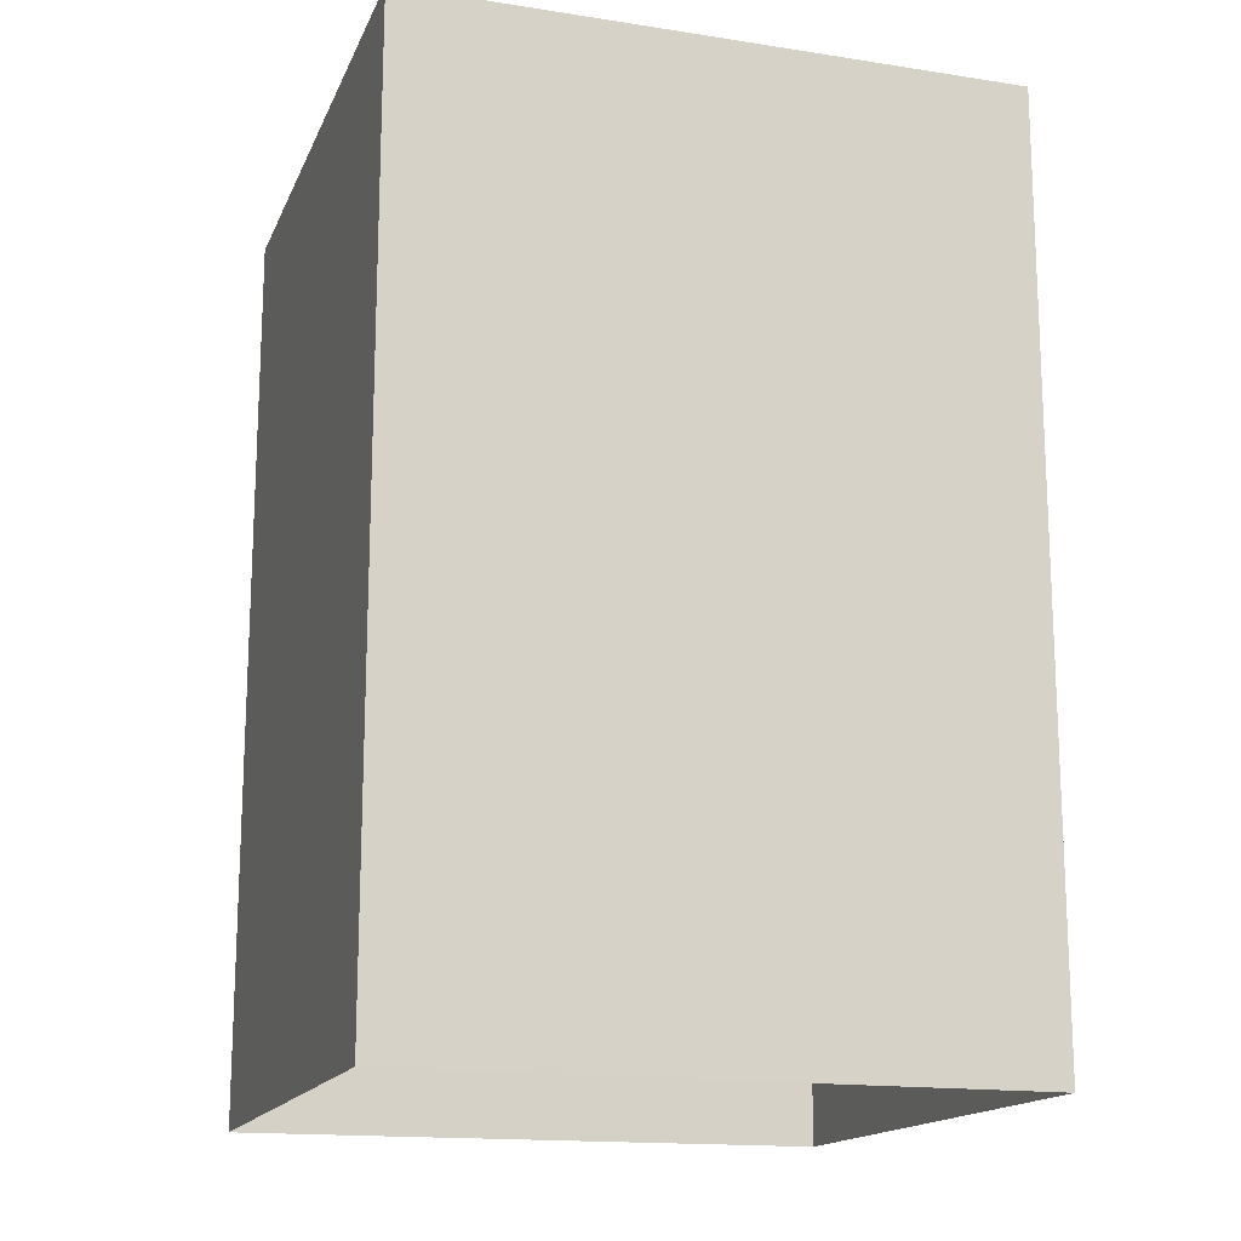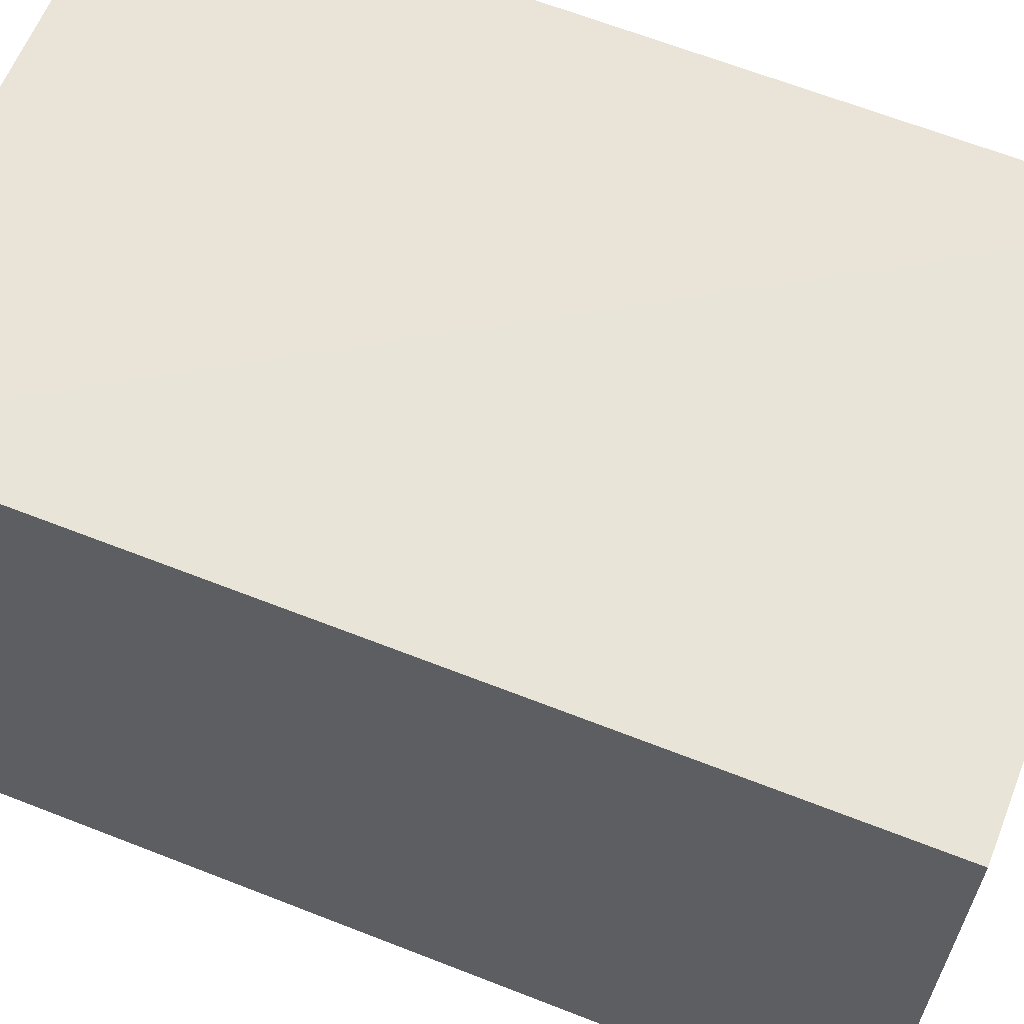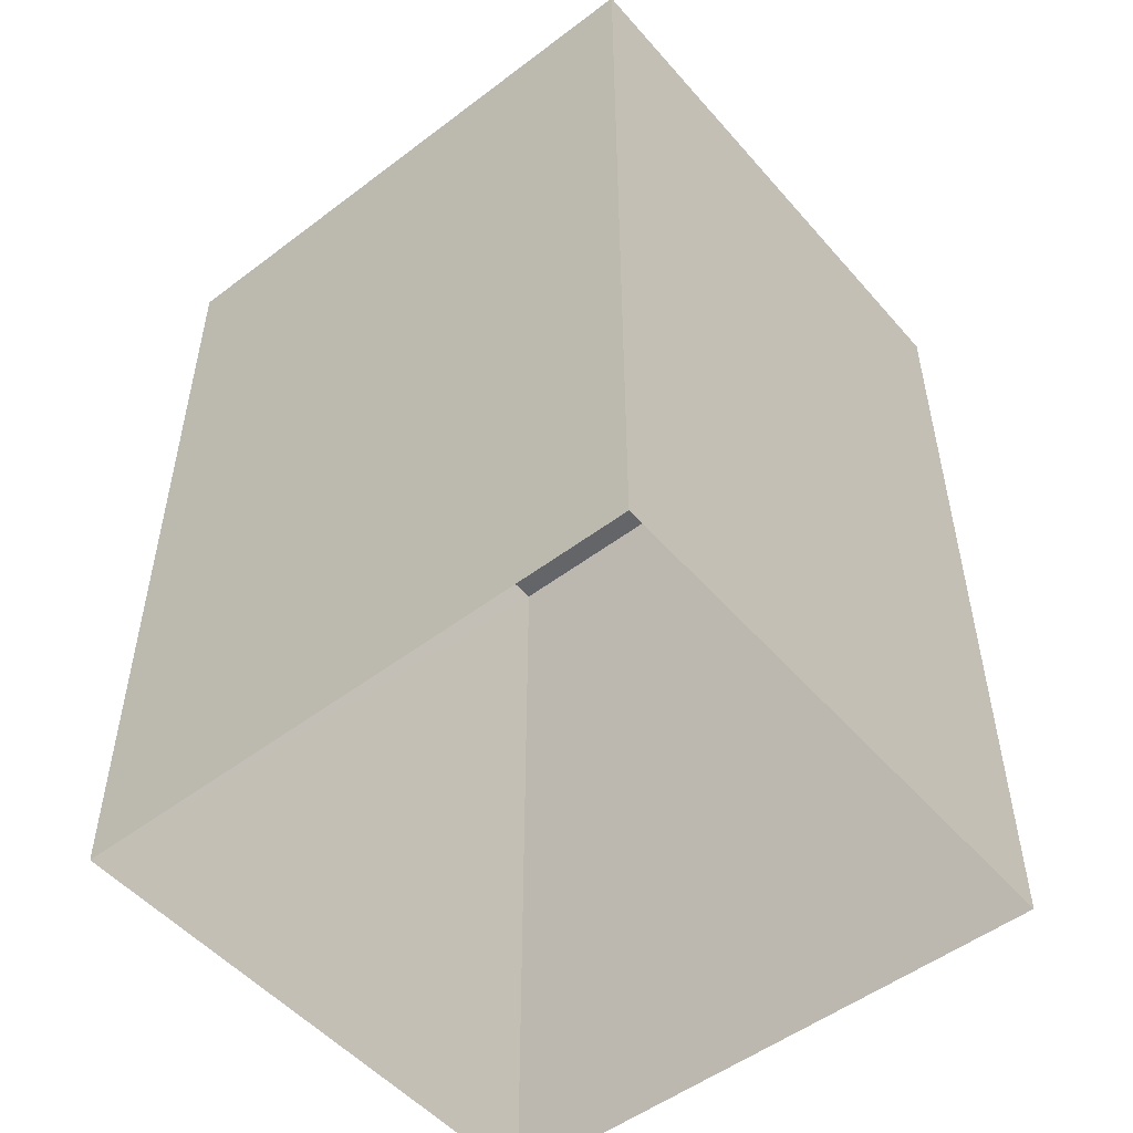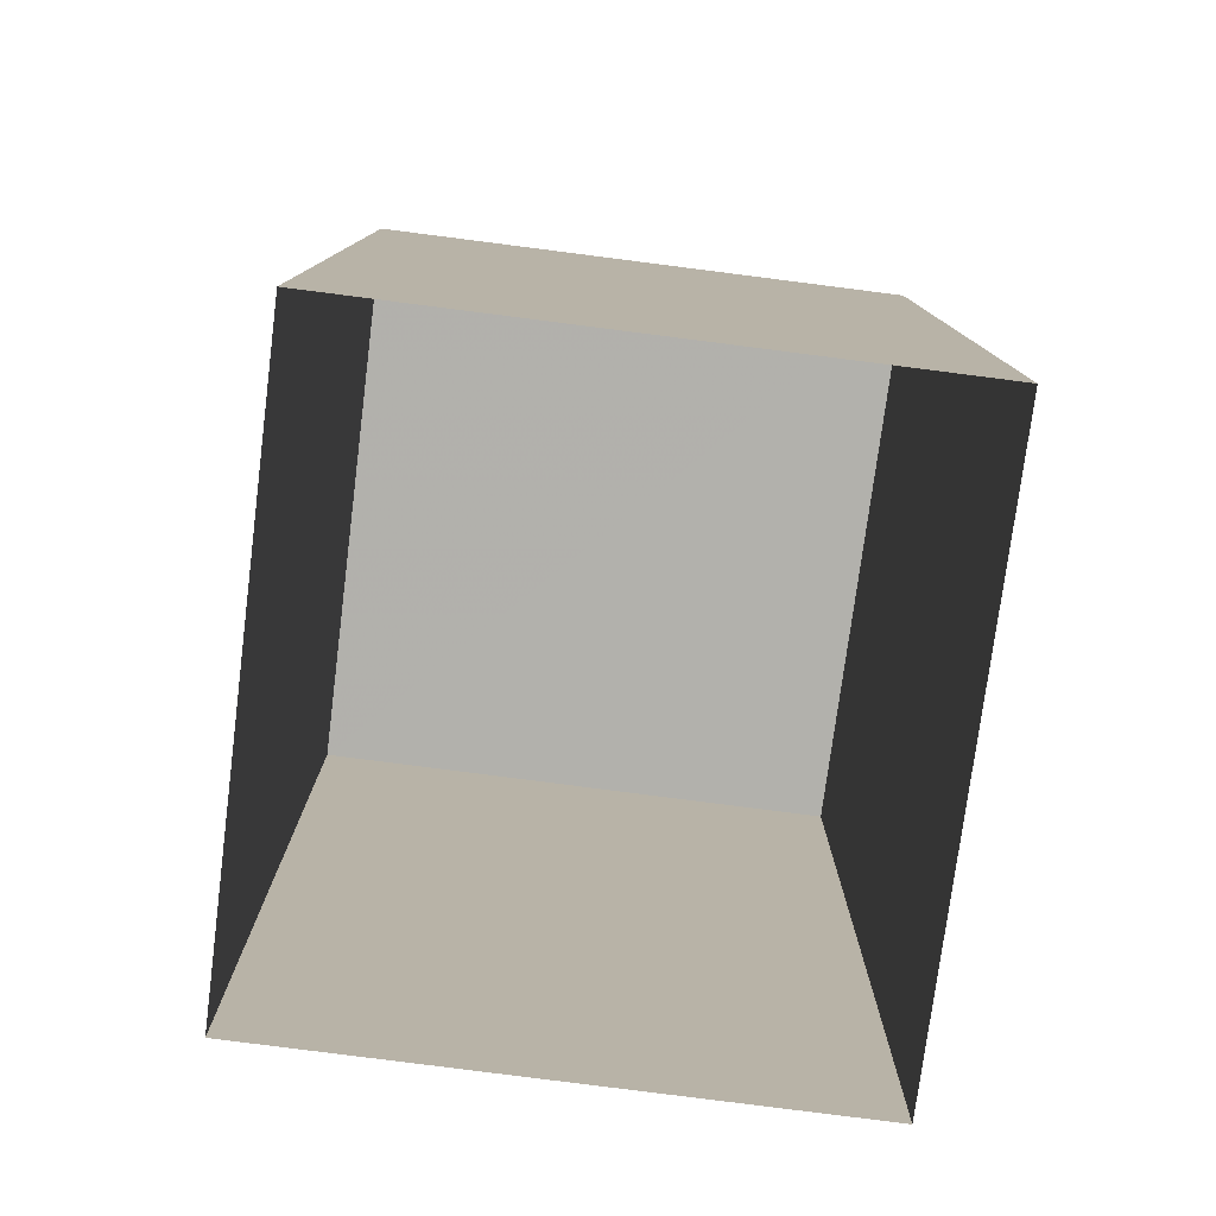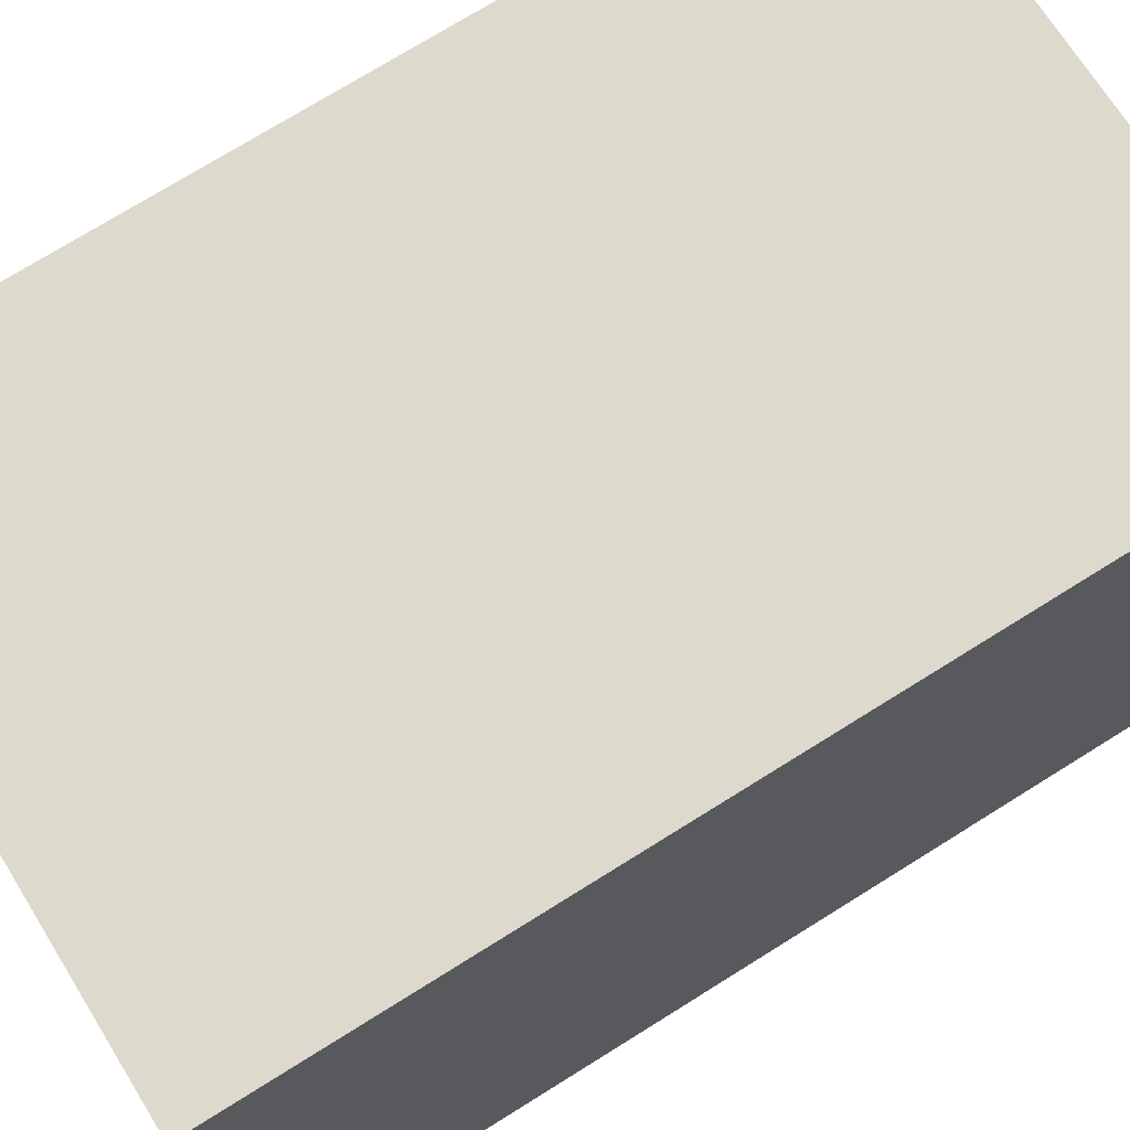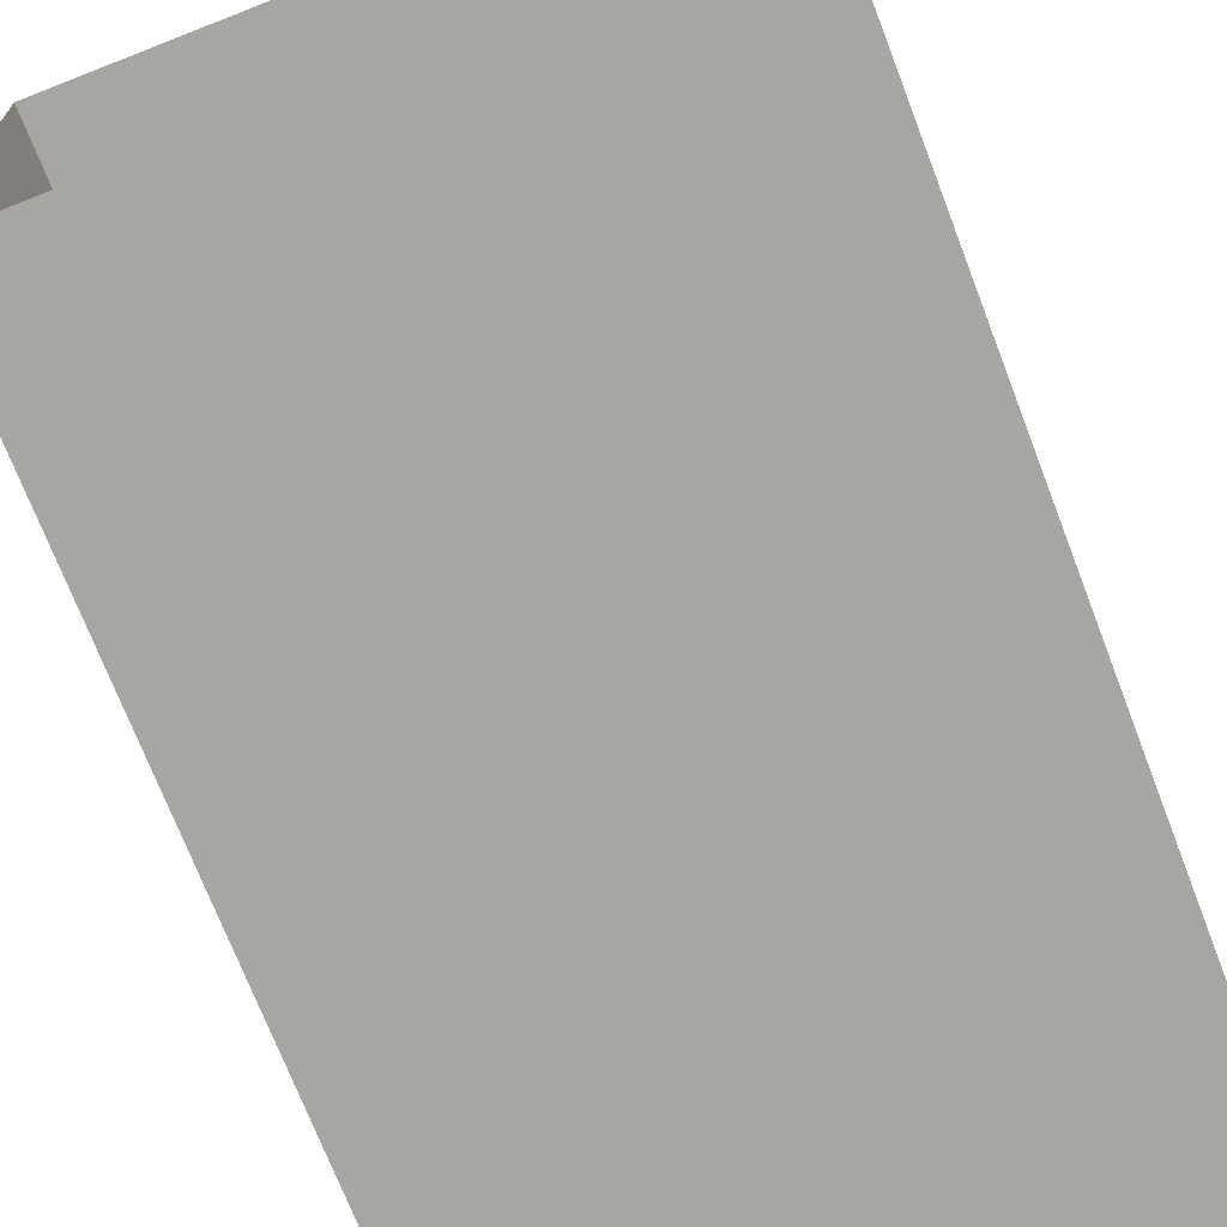
<metadata>
{"format":"obj","ext":"obj","renderer":"f3d","projection":"perspective","resolution":1024,"background":"white","views":[{"elev":-16.0,"azim":-111.6,"up":"+Z"},{"elev":65.2,"azim":-68.6,"up":"+Y"},{"elev":-51.5,"azim":-54.5,"up":"+Z"},{"elev":-78.9,"azim":-11.2,"up":"+Z"},{"elev":74.5,"azim":-121.8,"up":"+Y"},{"elev":-72.2,"azim":-159.0,"up":"+Y"}]}
</metadata>
<code>
v -3.728e+05 -1.049e+05 25.91
v -3.728e+05 -1.049e+05 25.91
v -3.728e+05 -1.049e+05 25.91
v -3.728e+05 -1.049e+05 25.91
v -3.728e+05 -1.049e+05 31.49
v -3.728e+05 -1.049e+05 31.5
v -3.728e+05 -1.049e+05 31.49
v -3.728e+05 -1.049e+05 31.5
f 1 2 3
f 1 4 2
f 5 6 7
f 5 8 6
f 6 1 3
f 7 6 3
f 7 3 2
f 5 7 2
f 6 4 1
f 6 8 4
f 8 2 4
f 8 5 2

</code>
